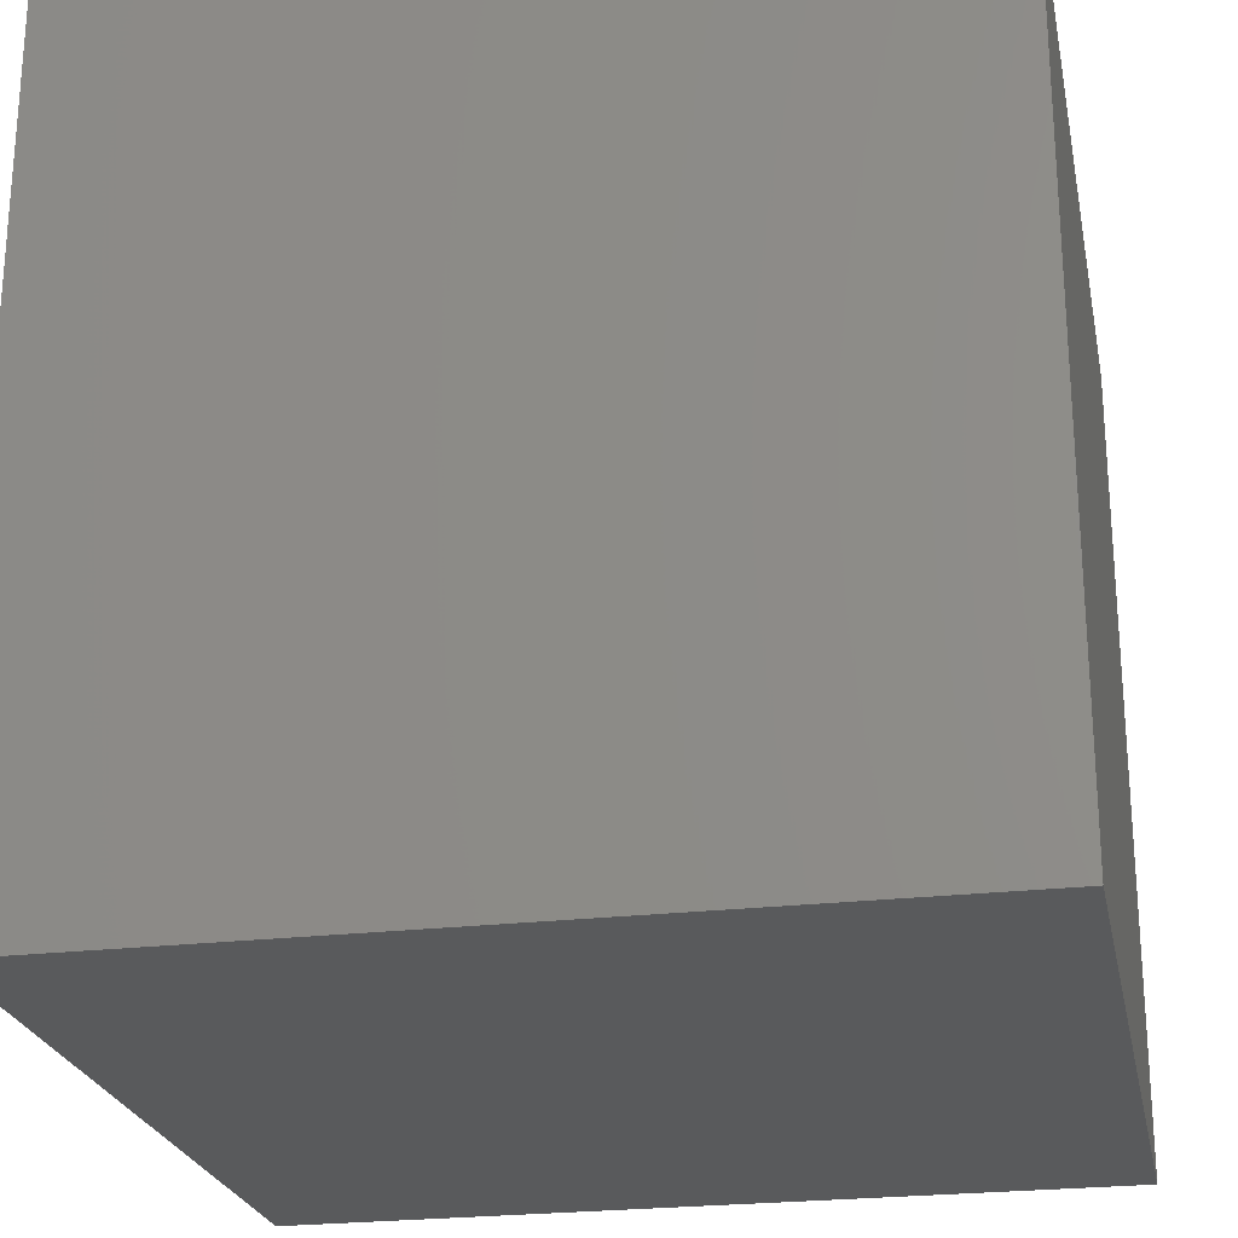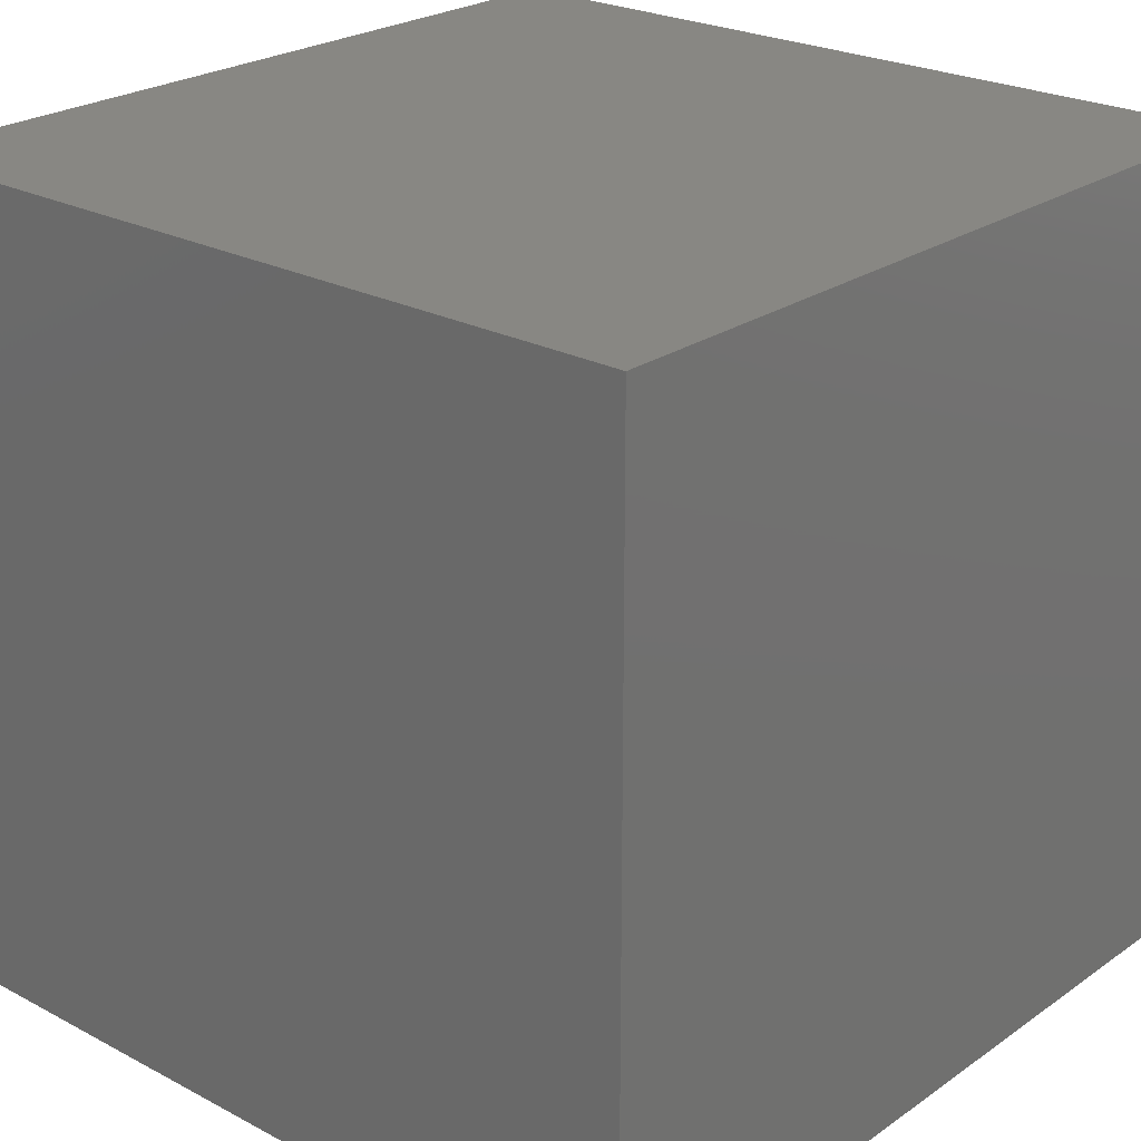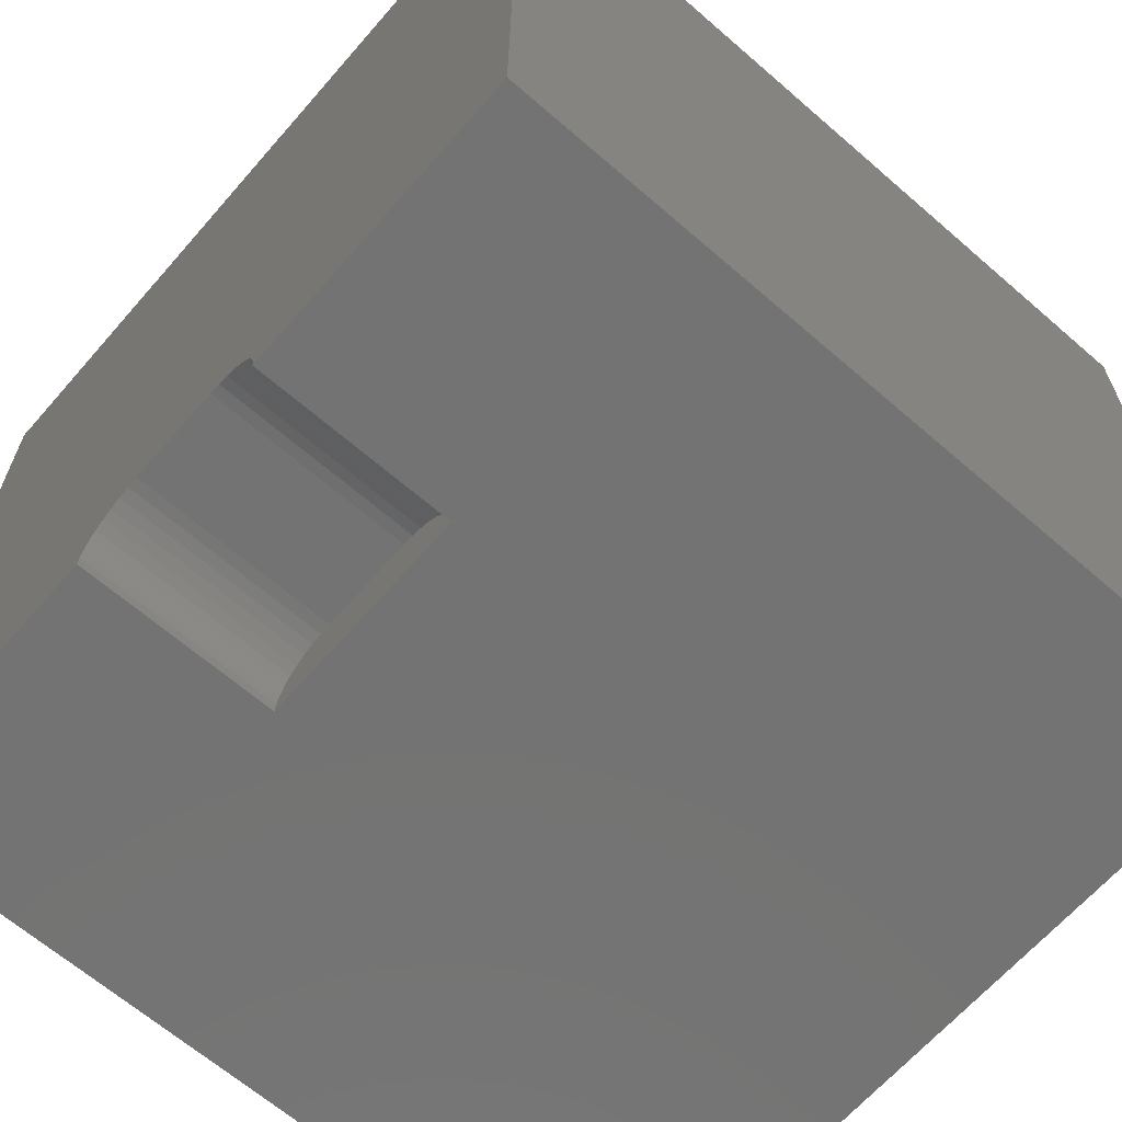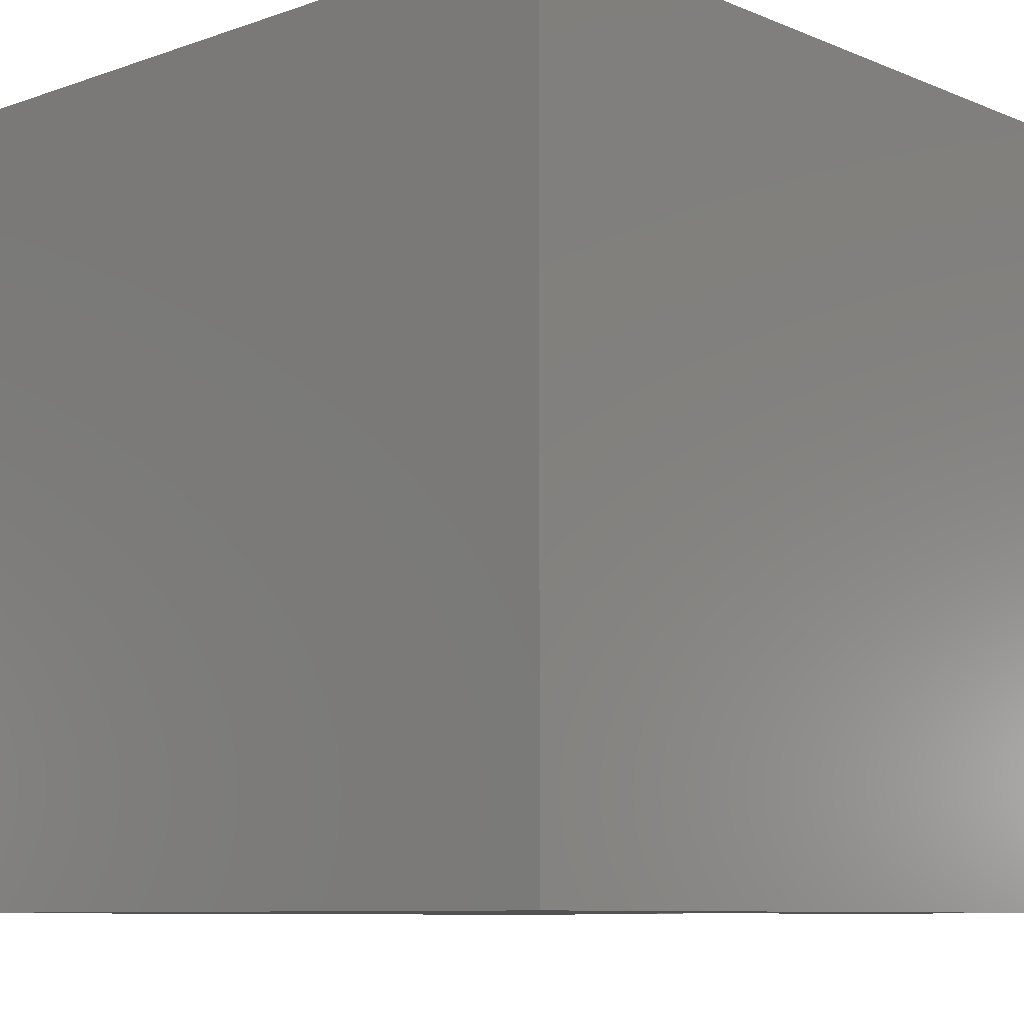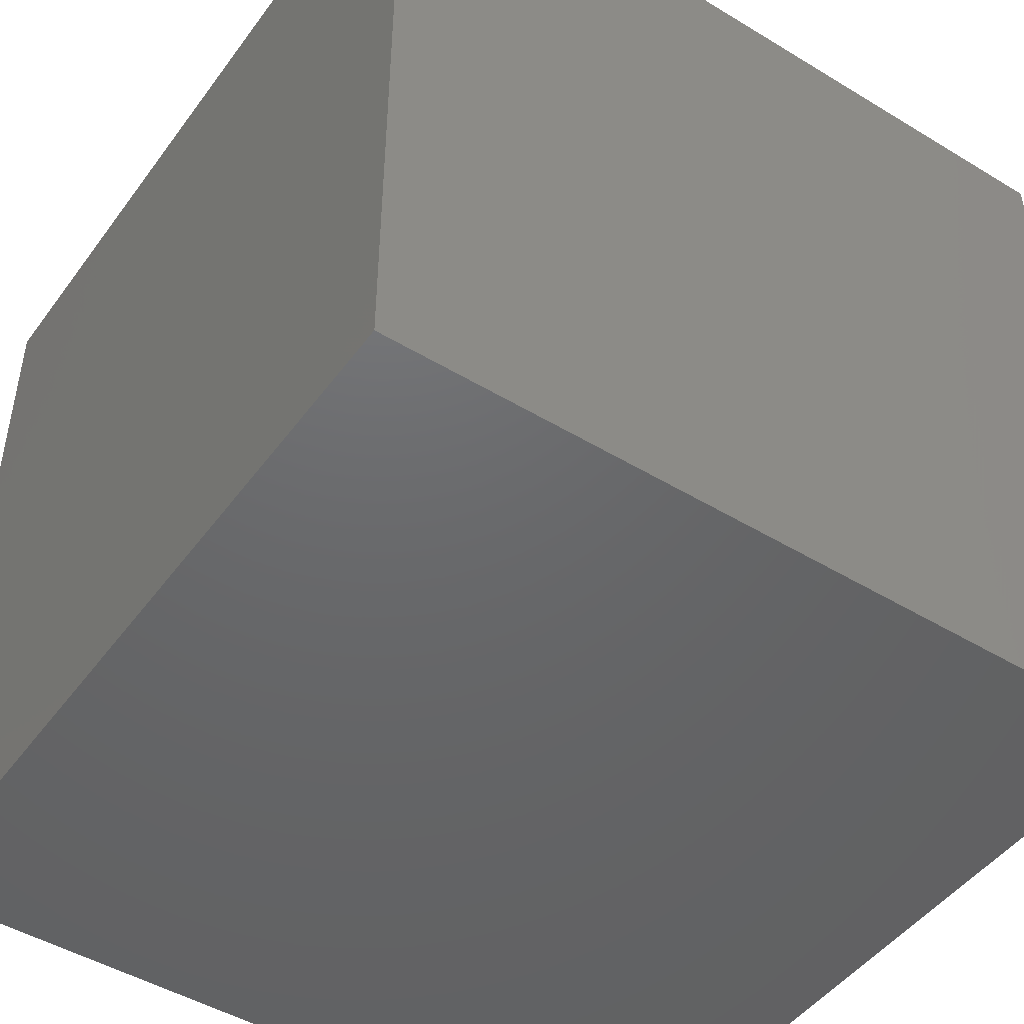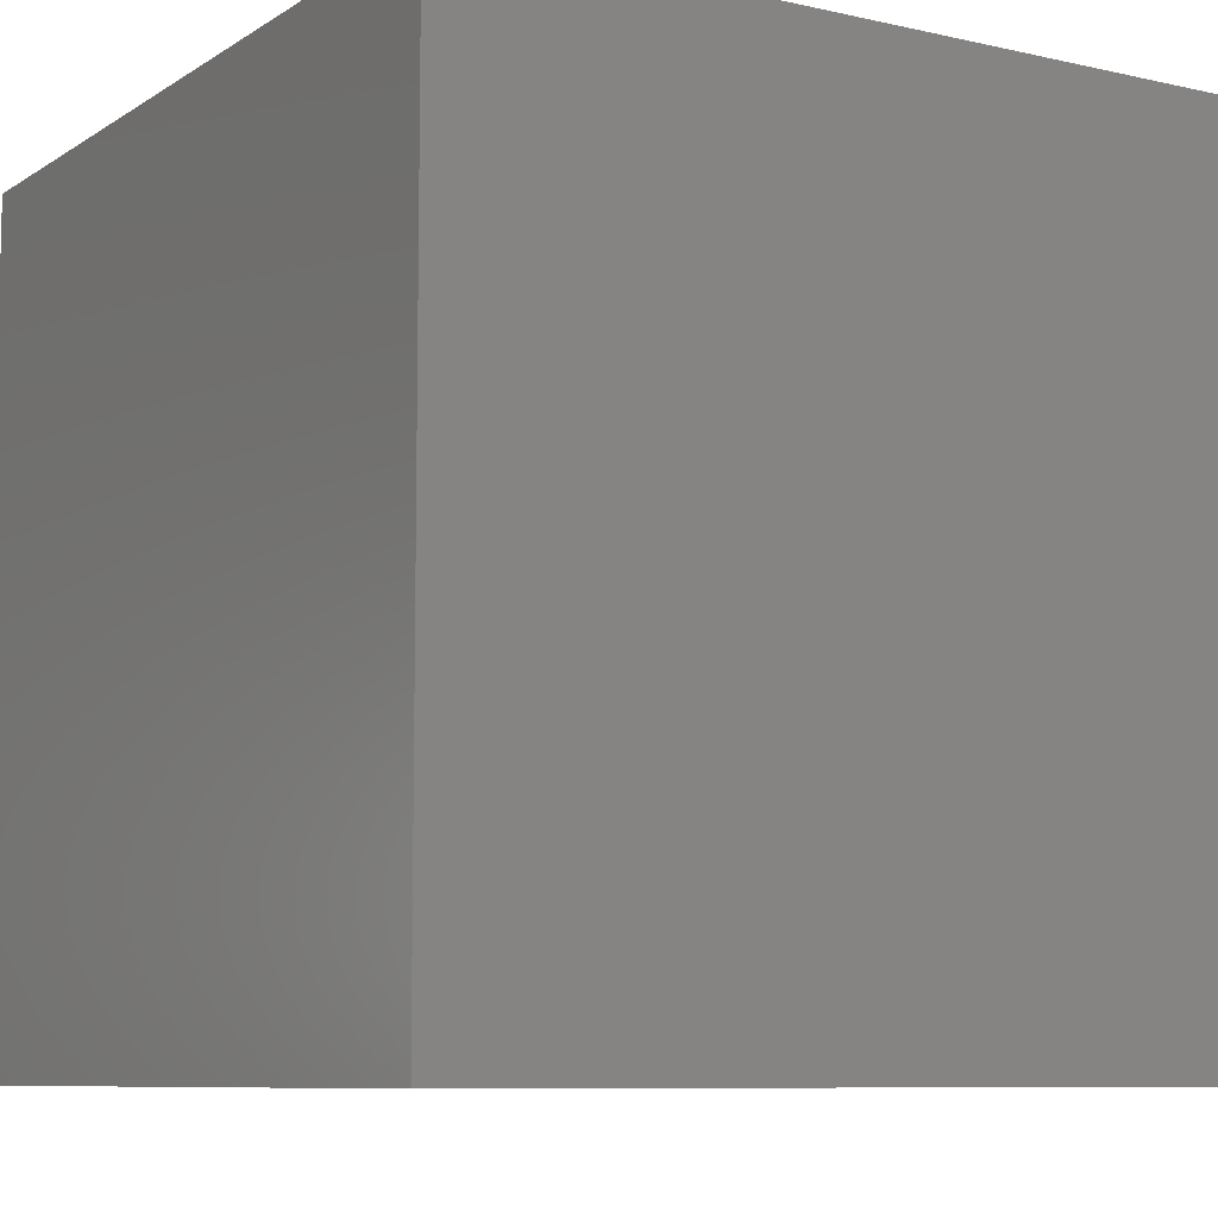
<metadata>
{"format":"stl","ext":"stl","renderer":"f3d","projection":"perspective","resolution":1024,"background":"white","views":[{"elev":-24.1,"azim":101.2,"up":"+Z"},{"elev":24.1,"azim":-138.8,"up":"+Y"},{"elev":-65.3,"azim":48.9,"up":"+Y"},{"elev":-8.8,"azim":-137.2,"up":"+Y"},{"elev":-47.3,"azim":145.6,"up":"+Z"},{"elev":-8.4,"azim":148.3,"up":"+Z"}]}
</metadata>
<code>
# stl→obj: 50 verts, 92 faces
v 0 10 10
v 0 10 0
v 0 0 10
v 0 0 0
v 3.646 0 10
v 3.658 0.1338 10
v 3.921 0.5902 10
v 4.031 0.6672 10
v 4.153 0.724 10
v 3.693 0.2635 10
v 3.749 0.3852 10
v 3.827 0.4952 10
v 5.969 0.6672 10
v 10 10 10
v 5.847 0.724 10
v 5.717 0.7587 10
v 6.354 0 10
v 10 0 10
v 6.342 0.1338 10
v 6.307 0.2635 10
v 6.079 0.5902 10
v 6.173 0.4952 10
v 6.251 0.3852 10
v 4.283 0.7587 10
v 4.417 0.7704 10
v 5.583 0.7704 10
v 10 10 0
v 10 0 0
v 3.646 0 7.567
v 6.354 0 7.567
v 4.417 0.7704 7.567
v 4.283 0.7587 7.567
v 4.153 0.724 7.567
v 4.031 0.6672 7.567
v 3.921 0.5902 7.567
v 3.827 0.4952 7.567
v 3.749 0.3852 7.567
v 3.693 0.2635 7.567
v 3.658 0.1338 7.567
v 3.646 9.435e-17 10
v 3.646 9.435e-17 7.567
v 5.583 0.7704 7.567
v 6.342 0.1338 7.567
v 6.307 0.2635 7.567
v 6.251 0.3852 7.567
v 6.173 0.4952 7.567
v 6.079 0.5902 7.567
v 5.969 0.6672 7.567
v 5.847 0.724 7.567
v 5.717 0.7587 7.567
f 1 2 3
f 3 2 4
f 3 5 6
f 7 8 1
f 1 8 9
f 6 10 3
f 3 10 11
f 3 11 1
f 1 11 12
f 1 12 7
f 13 14 15
f 15 14 16
f 17 18 19
f 19 18 20
f 13 21 14
f 14 21 22
f 14 22 18
f 18 22 23
f 18 23 20
f 9 24 1
f 1 24 25
f 1 25 14
f 14 25 26
f 14 26 16
f 27 14 28
f 28 14 18
f 2 27 4
f 4 27 28
f 14 27 1
f 1 27 2
f 5 3 29
f 29 3 4
f 29 4 30
f 30 4 28
f 30 28 17
f 17 28 18
f 31 25 24
f 31 24 32
f 32 24 9
f 32 9 33
f 33 9 8
f 33 8 34
f 34 8 7
f 34 7 35
f 35 7 12
f 35 12 36
f 36 12 11
f 36 11 37
f 37 11 10
f 37 10 38
f 38 10 6
f 38 6 39
f 39 6 40
f 39 40 41
f 31 42 25
f 25 42 26
f 30 17 19
f 30 19 43
f 43 19 20
f 43 20 44
f 44 20 23
f 44 23 45
f 45 23 22
f 45 22 46
f 46 22 21
f 46 21 47
f 47 21 13
f 47 13 48
f 48 13 15
f 48 15 49
f 49 15 16
f 49 16 50
f 50 16 26
f 50 26 42
f 30 42 29
f 29 42 31
f 30 43 42
f 42 43 44
f 42 44 45
f 36 37 31
f 32 33 34
f 37 38 31
f 31 38 39
f 31 39 29
f 45 46 42
f 42 46 47
f 42 47 50
f 50 47 48
f 50 48 49
f 32 34 31
f 31 34 35
f 31 35 36

</code>
